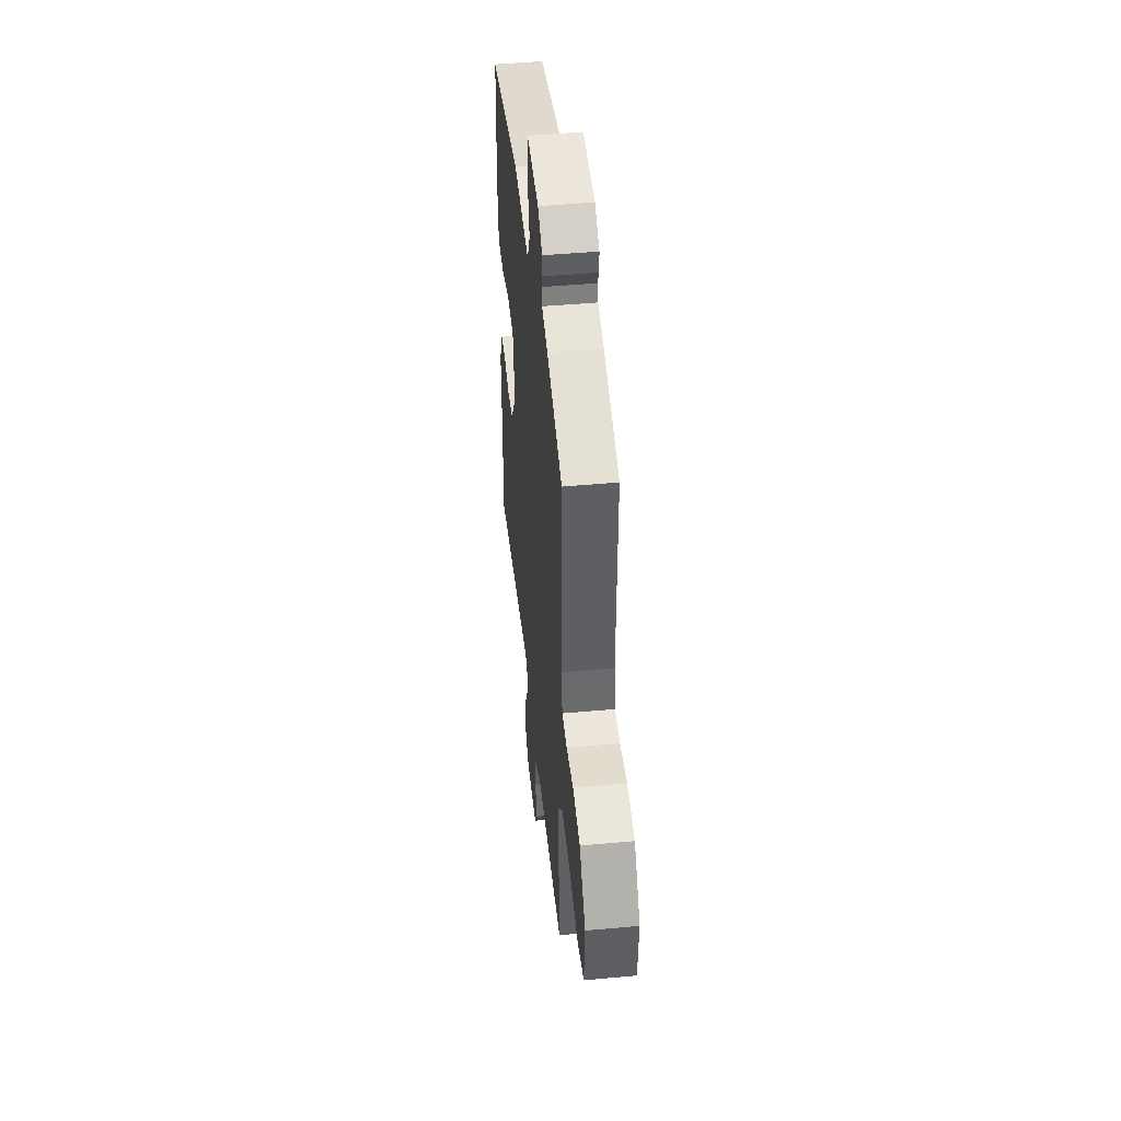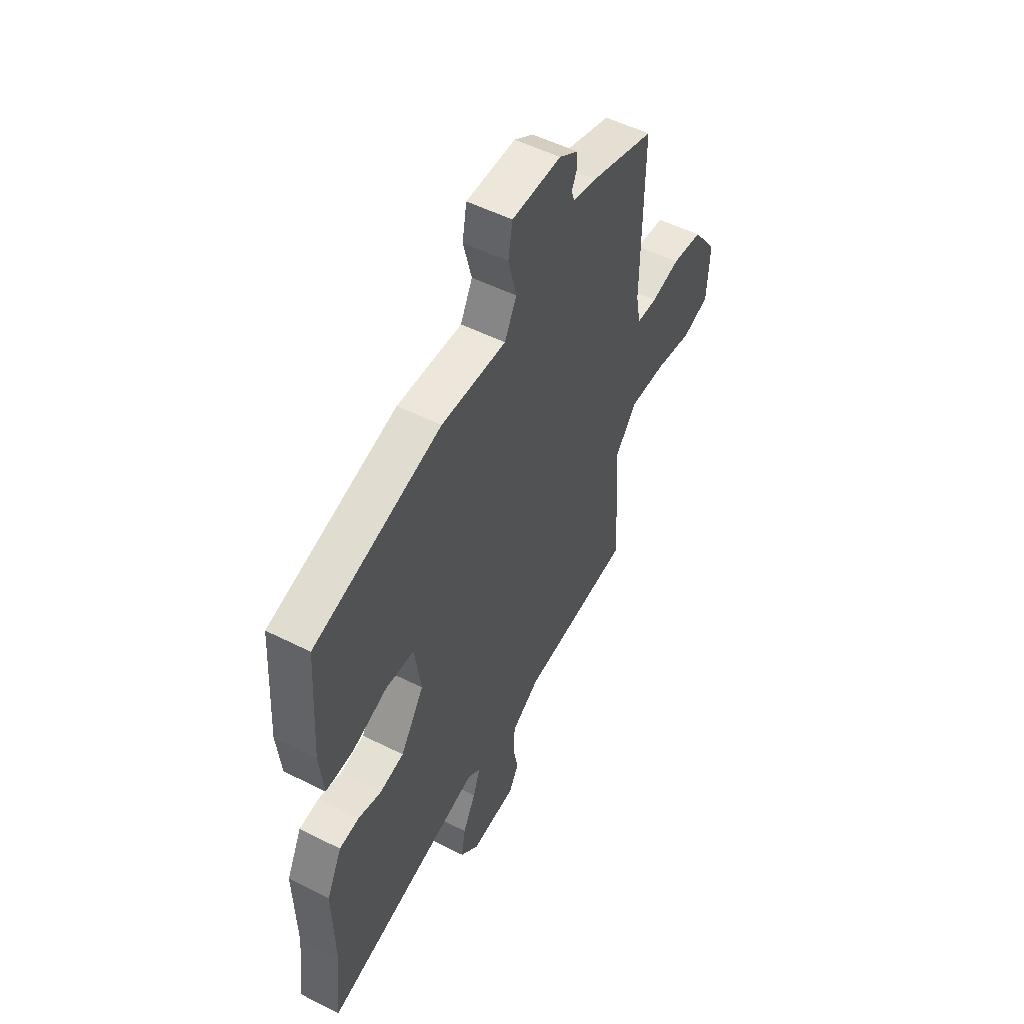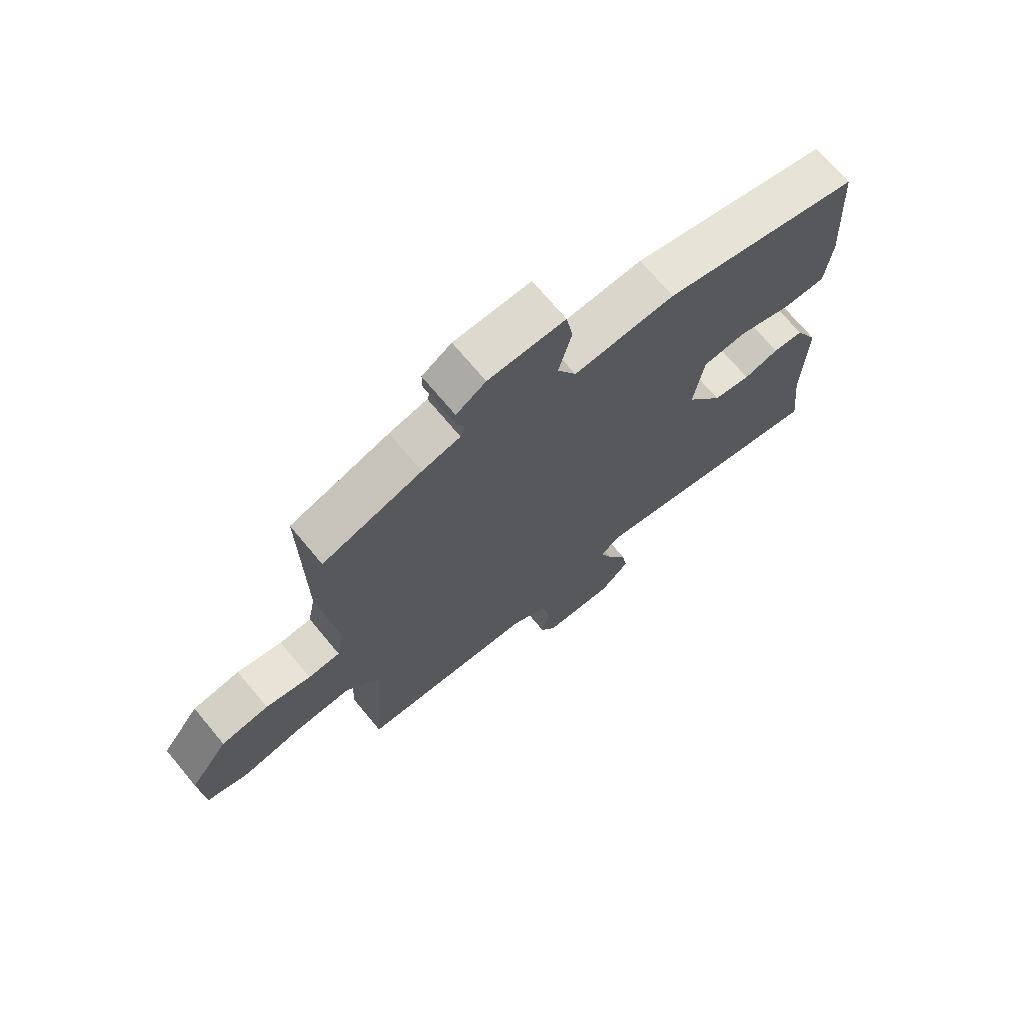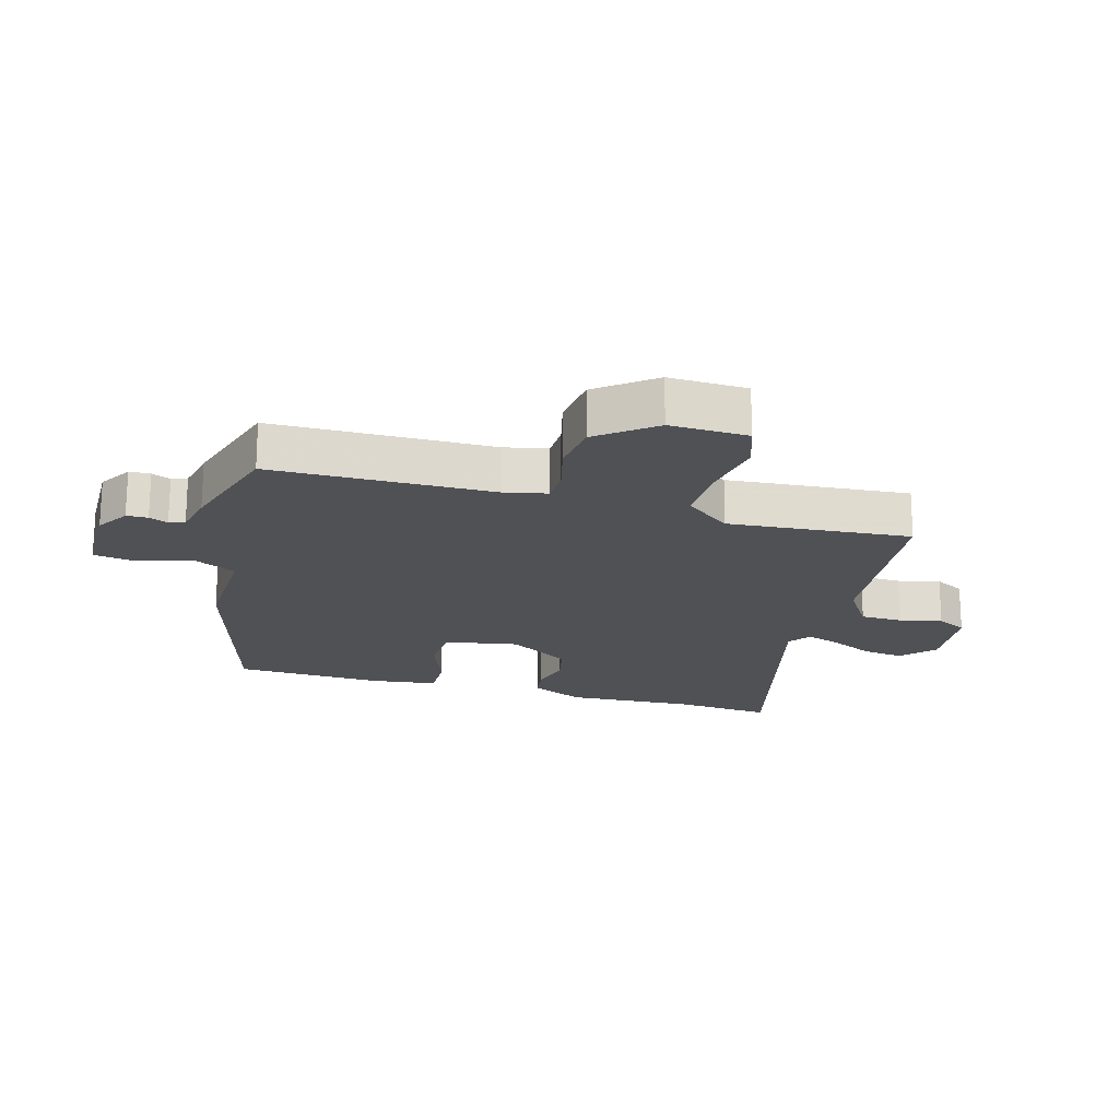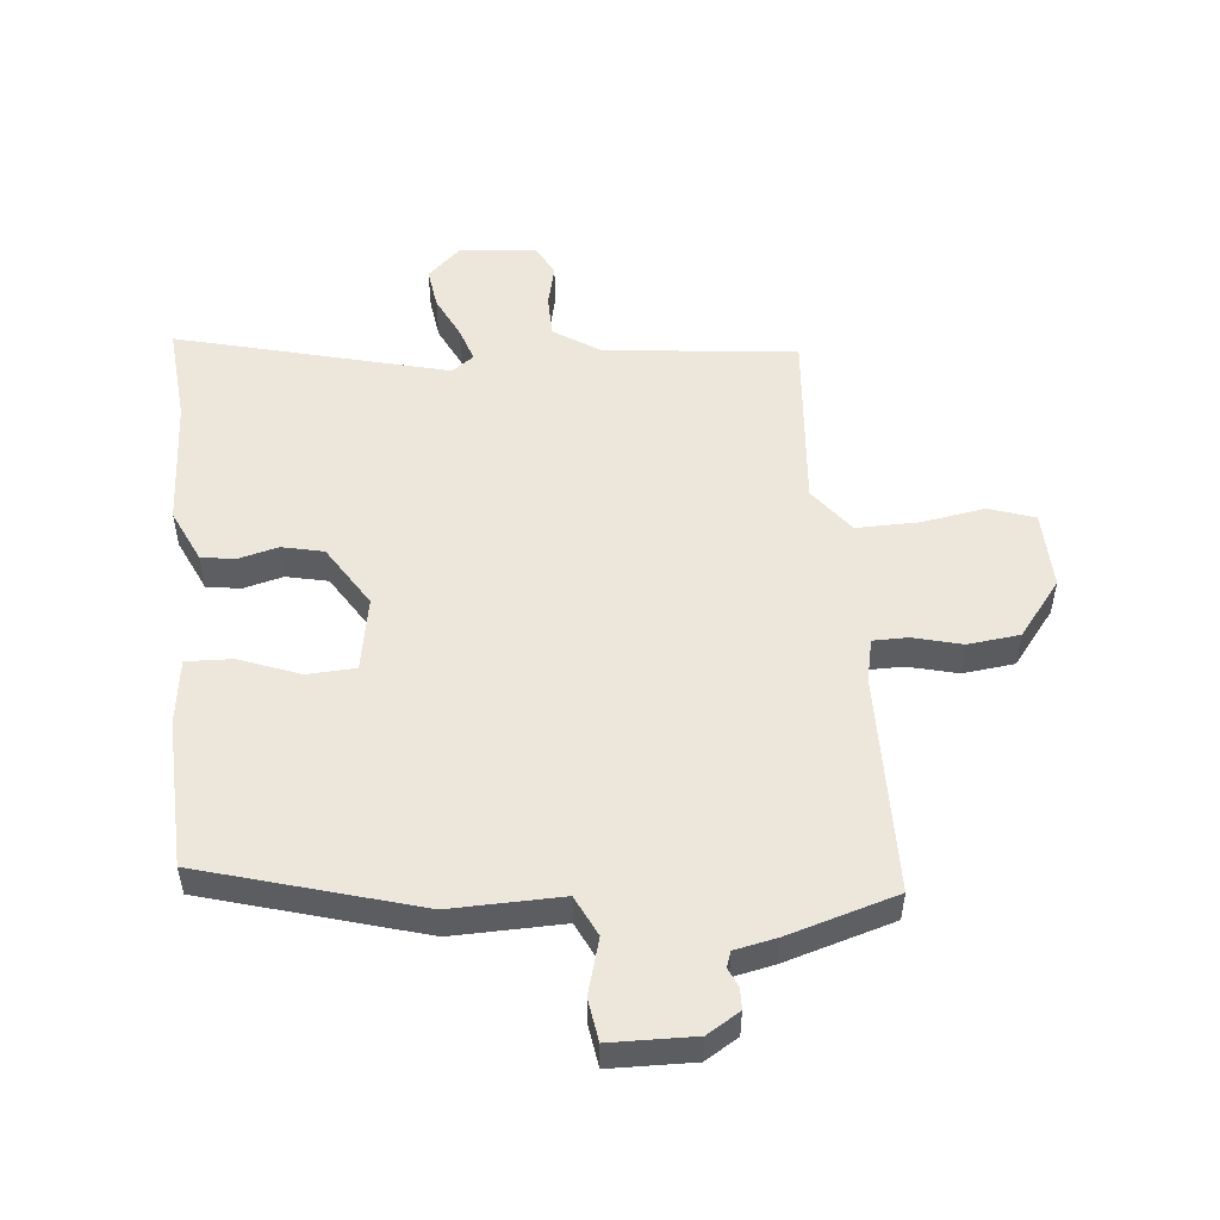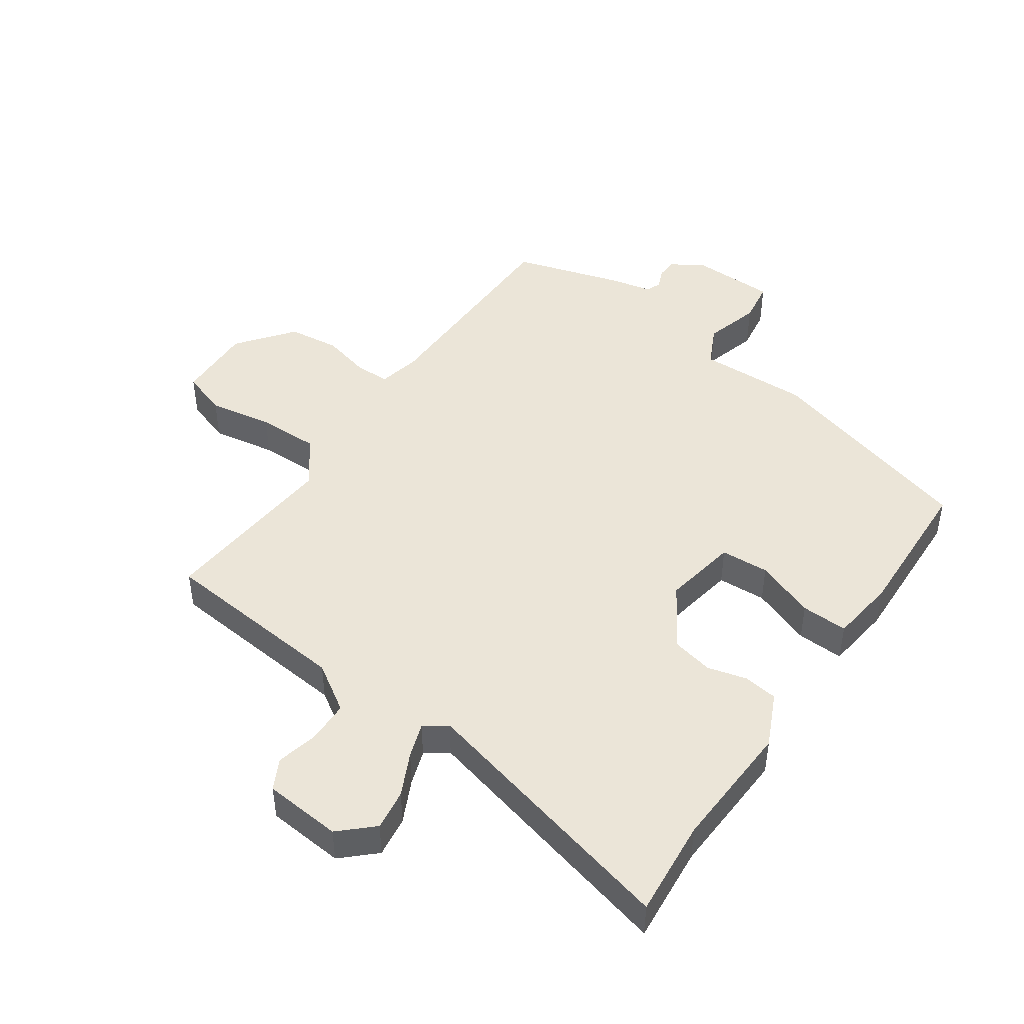
<metadata>
{"format":"obj","ext":"obj","renderer":"f3d","projection":"perspective","resolution":1024,"background":"white","views":[{"elev":47.9,"azim":84.2,"up":"+Z"},{"elev":52.5,"azim":-61.5,"up":"+Z"},{"elev":71.0,"azim":140.2,"up":"+Z"},{"elev":-19.5,"azim":75.6,"up":"+Y"},{"elev":52.0,"azim":-3.9,"up":"+Y"},{"elev":46.0,"azim":-143.9,"up":"+Y"}]}
</metadata>
<code>
v -0.512 0.07 -0.603
v -0.494 0.07 -0.446
v -0.499 0.07 -0.238
v -0.457 0.07 -0.153
v -0.402 0.07 -0.147
v -0.339 0.07 -0.165
v -0.272 0.07 -0.152
v -0.207 0.07 -0.054
v -0.225 0.07 0.066
v -0.303 0.07 0.072
v -0.4 0.07 0.038
v -0.475 0.07 0.037
v -0.486 0.07 0.143
v -0.471 0.07 0.383
v -0.122 0.07 0.474
v 0.056 0.07 0.465
v 0.089 0.07 0.529
v 0.066 0.07 0.619
v 0.078 0.07 0.687
v 0.213 0.07 0.686
v 0.265 0.07 0.652
v 0.265 0.07 0.618
v 0.251 0.07 0.588
v 0.259 0.07 0.563
v 0.326 0.07 0.547
v 0.5 0.07 0.49
v 0.496 0.07 0.136
v 0.509 0.07 0.067
v 0.565 0.07 0.065
v 0.644 0.07 0.083
v 0.727 0.07 0.071
v 0.794 0.07 -0.02
v 0.787 0.07 -0.145
v 0.713 0.07 -0.168
v 0.61 0.07 -0.148
v 0.511 0.07 -0.144
v 0.453 0.07 -0.216
v 0.47 0.07 -0.509
v 0.163 0.07 -0.531
v 0.086 0.07 -0.578
v 0.083 0.07 -0.646
v 0.097 0.07 -0.714
v 0.07 0.07 -0.762
v -0.055 0.07 -0.77
v -0.106 0.07 -0.72
v -0.095 0.07 -0.654
v -0.06 0.07 -0.586
v -0.04 0.07 -0.531
v -0.075 0.07 -0.504
v -0.512 0 -0.603
v -0.494 0 -0.446
v -0.499 0 -0.238
v -0.457 0 -0.153
v -0.402 0 -0.147
v -0.339 0 -0.165
v -0.272 0 -0.152
v -0.207 0 -0.054
v -0.225 0 0.066
v -0.303 0 0.072
v -0.4 0 0.038
v -0.475 0 0.037
v -0.486 0 0.143
v -0.471 0 0.383
v -0.122 0 0.474
v 0.056 0 0.465
v 0.089 0 0.529
v 0.066 0 0.619
v 0.078 0 0.687
v 0.213 0 0.686
v 0.265 0 0.652
v 0.265 0 0.618
v 0.251 0 0.588
v 0.259 0 0.563
v 0.326 0 0.547
v 0.5 0 0.49
v 0.496 0 0.136
v 0.509 0 0.067
v 0.565 0 0.065
v 0.644 0 0.083
v 0.727 0 0.071
v 0.794 0 -0.02
v 0.787 0 -0.145
v 0.713 0 -0.168
v 0.61 0 -0.148
v 0.511 0 -0.144
v 0.453 0 -0.216
v 0.47 0 -0.509
v 0.163 0 -0.531
v 0.086 0 -0.578
v 0.083 0 -0.646
v 0.097 0 -0.714
v 0.07 0 -0.762
v -0.055 0 -0.77
v -0.106 0 -0.72
v -0.095 0 -0.654
v -0.06 0 -0.586
v -0.04 0 -0.531
v -0.075 0 -0.504
f 45 46 47
f 44 45 47
f 43 44 47
f 42 43 47
f 41 42 47
f 40 41 47 48
f 39 40 48 49
f 37 38 39 49
f 33 34 35
f 32 33 35
f 31 32 35
f 30 31 35
f 29 30 35
f 28 29 35 36
f 49 1 2
f 37 49 2
f 36 37 2
f 28 36 2
f 27 28 2
f 21 22 23
f 20 21 23
f 19 20 23
f 18 19 23
f 17 18 23
f 16 17 23 24
f 14 15 16
f 13 14 16
f 12 13 16
f 11 12 16
f 10 11 16
f 25 26 27
f 24 25 27
f 16 24 27
f 10 16 27
f 9 10 27
f 4 5 6
f 3 4 6
f 2 3 6
f 2 6 7
f 27 2 7
f 8 9 27
f 7 8 27
f 96 95 94
f 96 94 93
f 96 93 92
f 96 92 91
f 96 91 90
f 97 96 90 89
f 98 97 89 88
f 98 88 87 86
f 84 83 82
f 84 82 81
f 84 81 80
f 84 80 79
f 84 79 78
f 85 84 78 77
f 51 50 98
f 51 98 86
f 51 86 85
f 51 85 77
f 51 77 76
f 72 71 70
f 72 70 69
f 72 69 68
f 72 68 67
f 72 67 66
f 73 72 66 65
f 65 64 63
f 65 63 62
f 65 62 61
f 65 61 60
f 65 60 59
f 76 75 74
f 76 74 73
f 76 73 65
f 76 65 59
f 76 59 58
f 55 54 53
f 55 53 52
f 55 52 51
f 56 55 51
f 56 51 76
f 76 58 57
f 76 57 56
f 1 50 51 2
f 2 51 52 3
f 3 52 53 4
f 4 53 54 5
f 5 54 55 6
f 6 55 56 7
f 7 56 57 8
f 8 57 58 9
f 9 58 59 10
f 10 59 60 11
f 11 60 61 12
f 12 61 62 13
f 13 62 63 14
f 14 63 64 15
f 15 64 65 16
f 16 65 66 17
f 17 66 67 18
f 18 67 68 19
f 19 68 69 20
f 20 69 70 21
f 21 70 71 22
f 22 71 72 23
f 23 72 73 24
f 24 73 74 25
f 25 74 75 26
f 26 75 76 27
f 27 76 77 28
f 28 77 78 29
f 29 78 79 30
f 30 79 80 31
f 31 80 81 32
f 32 81 82 33
f 33 82 83 34
f 34 83 84 35
f 35 84 85 36
f 36 85 86 37
f 37 86 87 38
f 38 87 88 39
f 39 88 89 40
f 40 89 90 41
f 41 90 91 42
f 42 91 92 43
f 43 92 93 44
f 44 93 94 45
f 45 94 95 46
f 46 95 96 47
f 47 96 97 48
f 48 97 98 49
f 49 98 50 1

</code>
